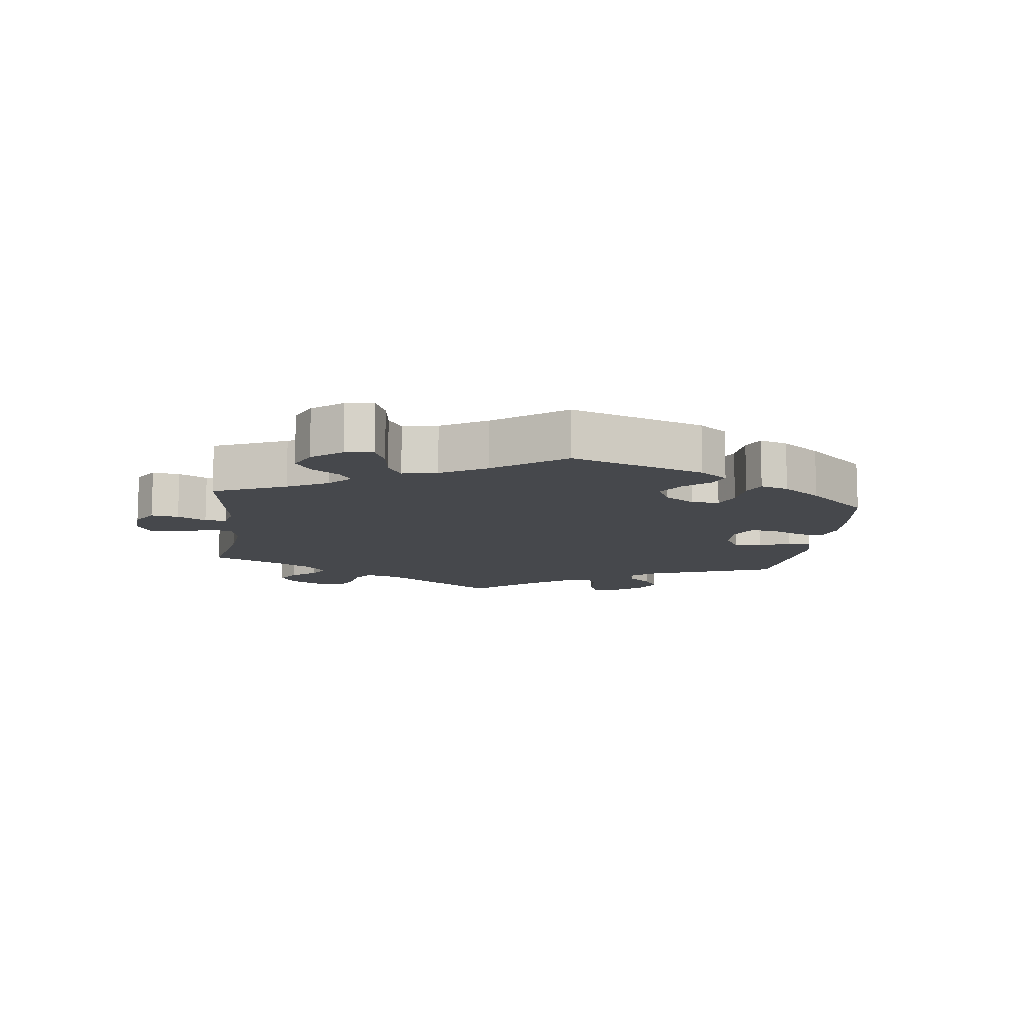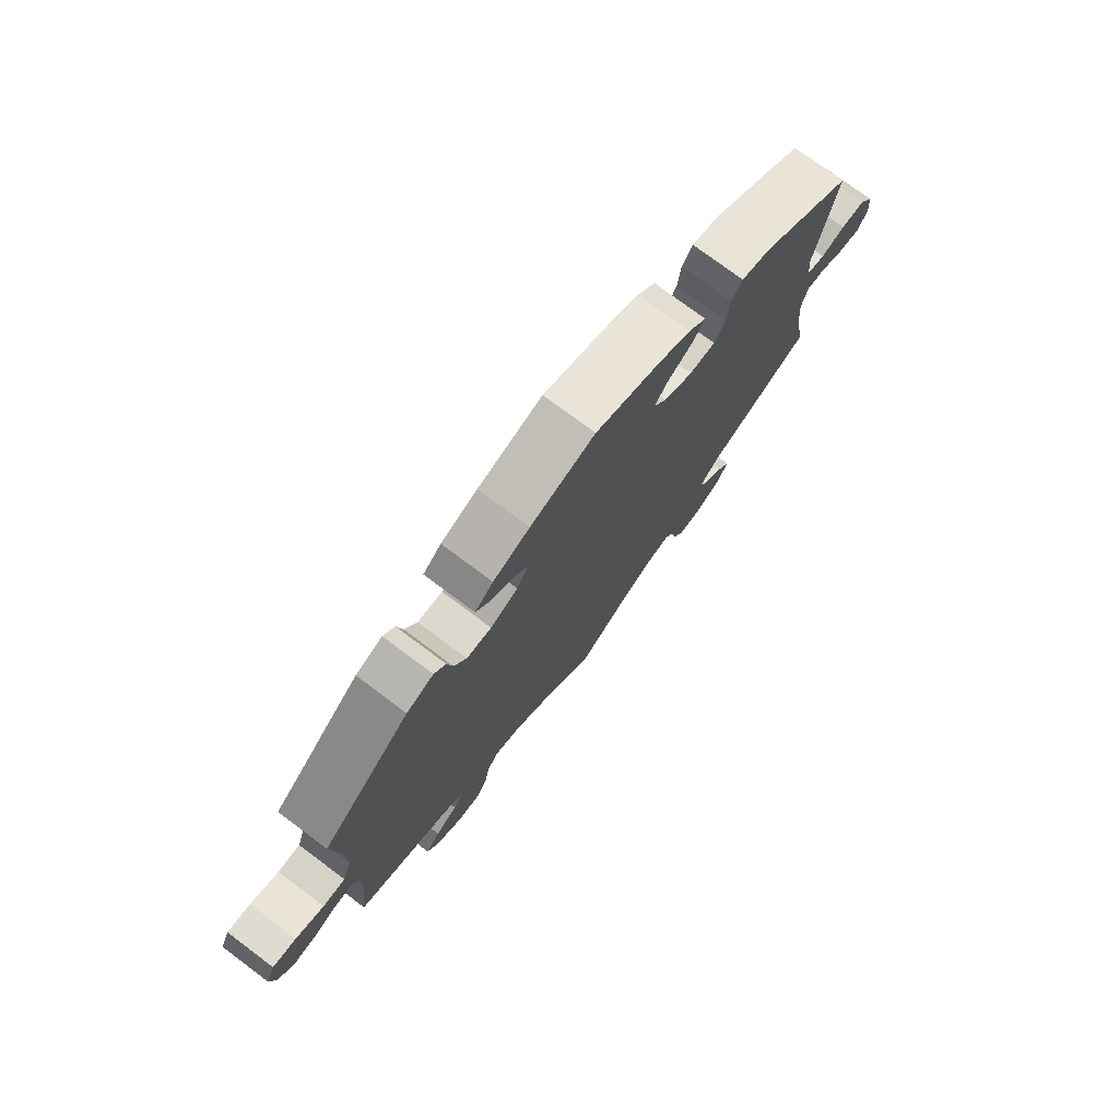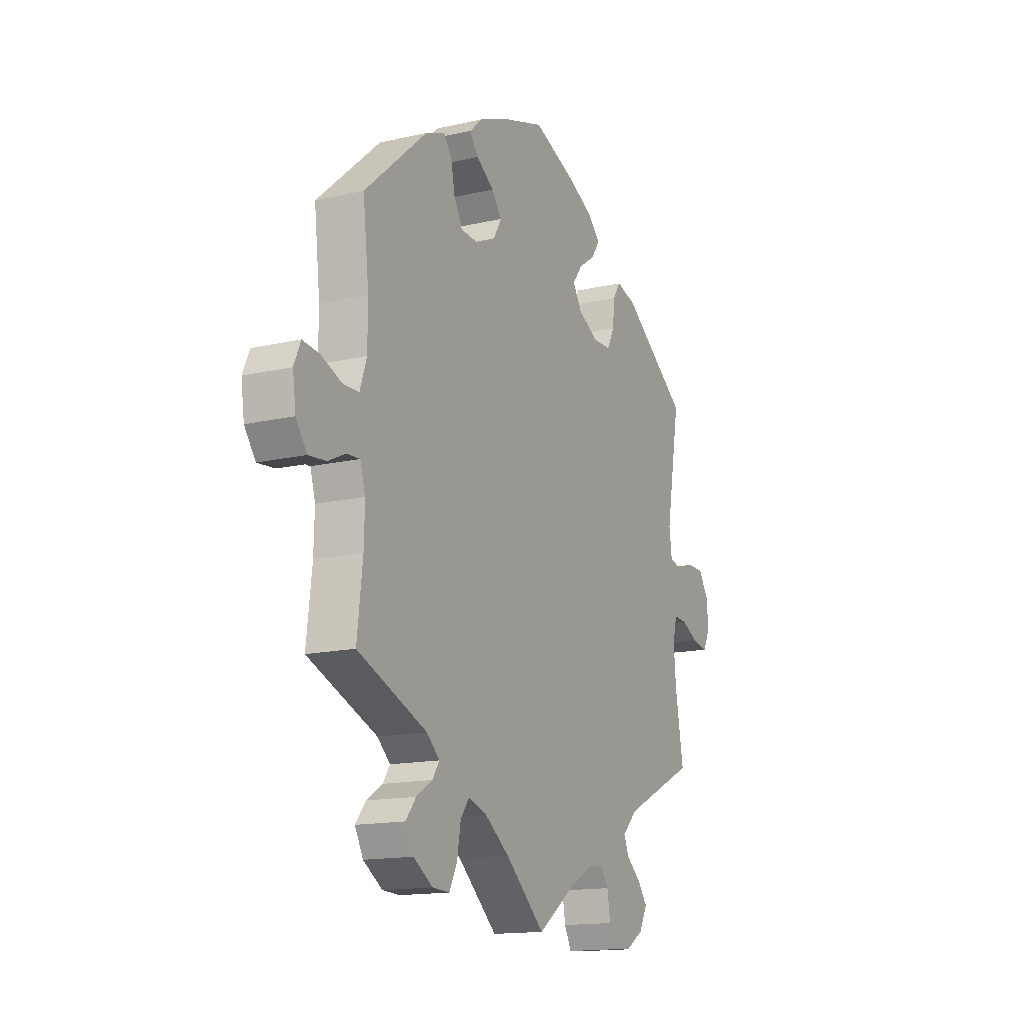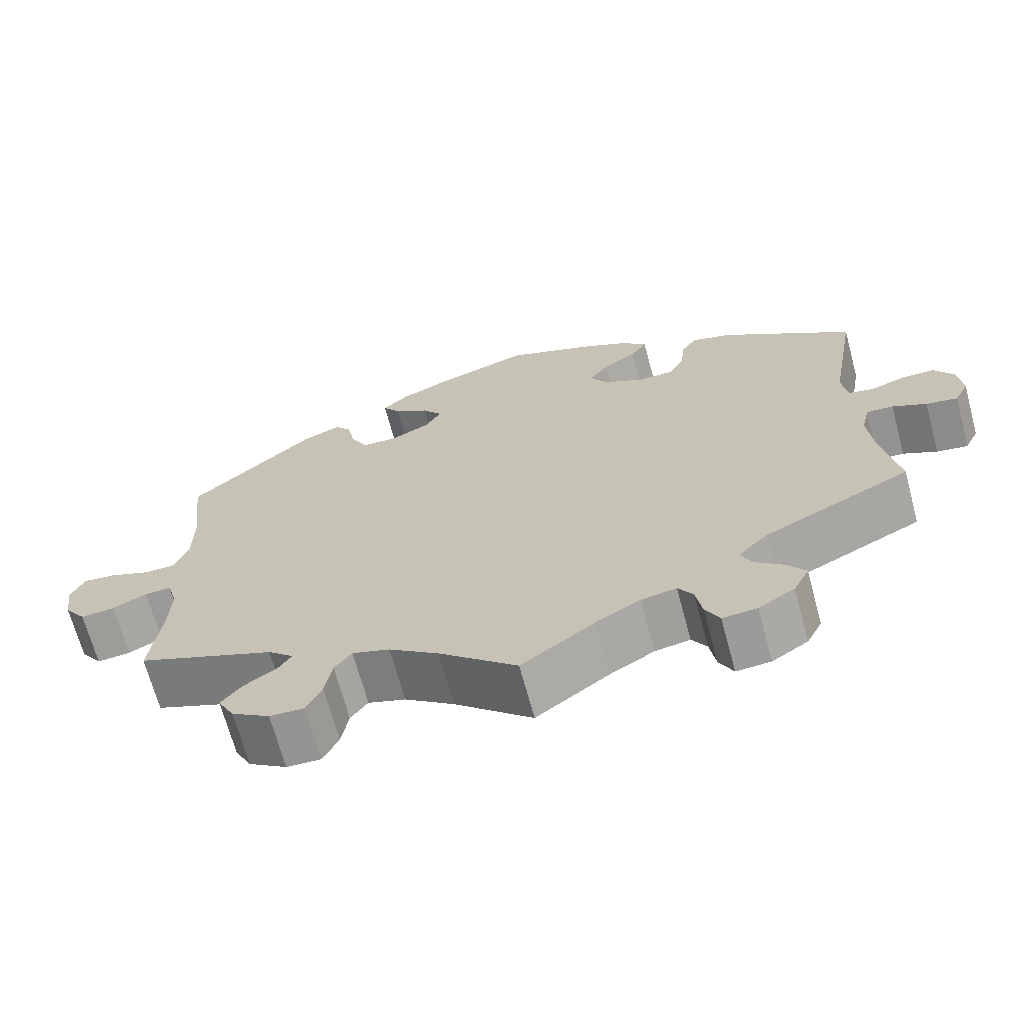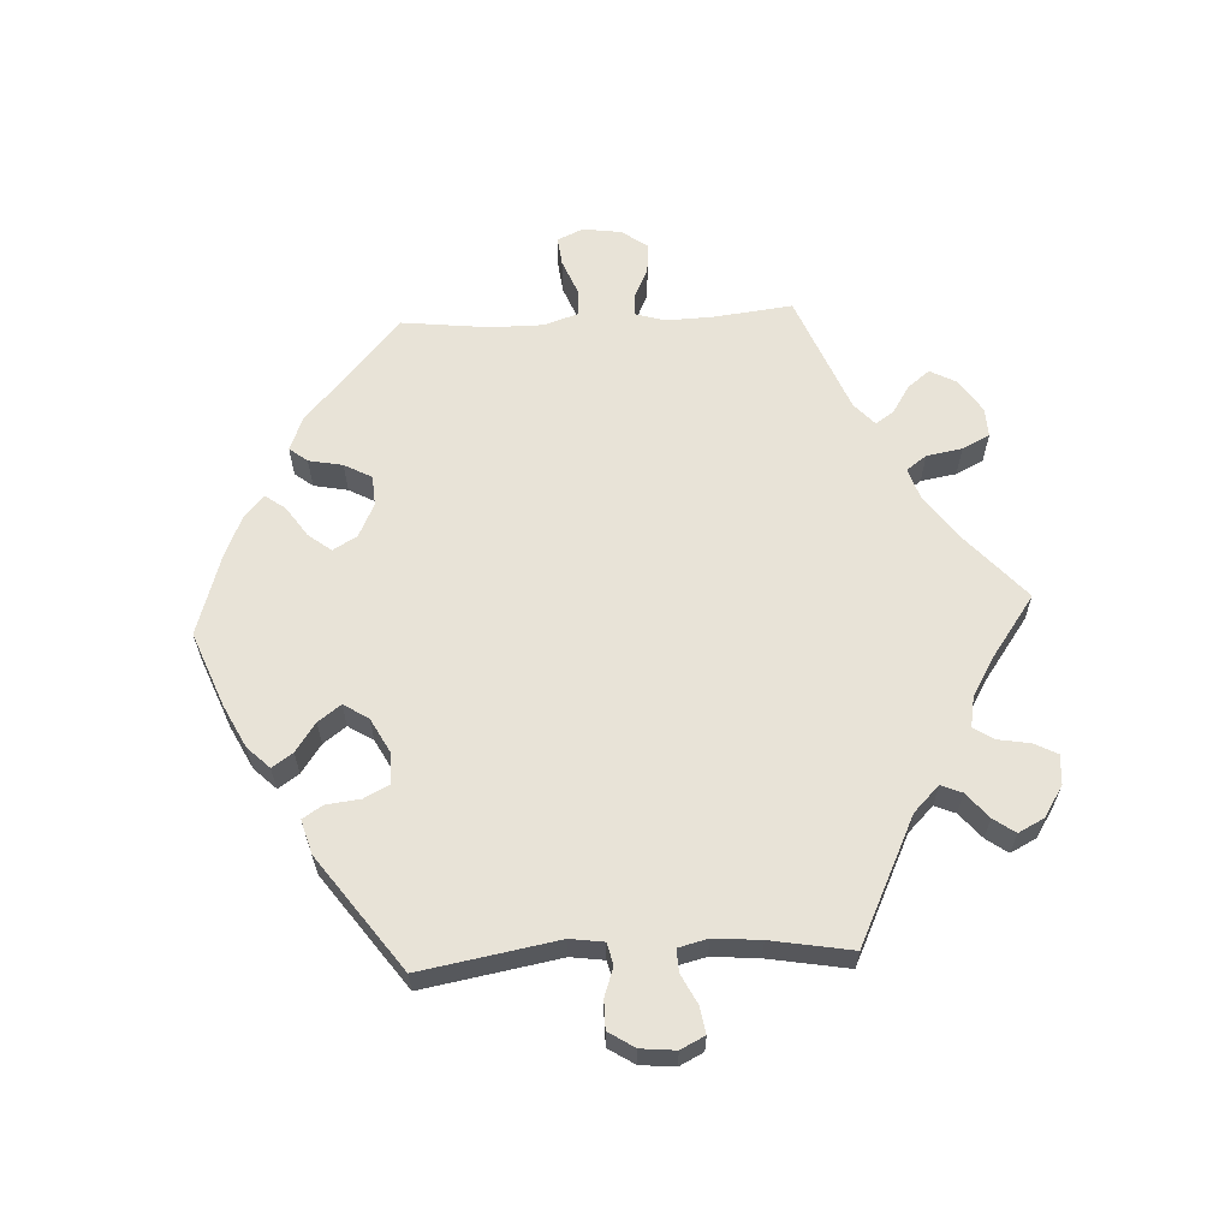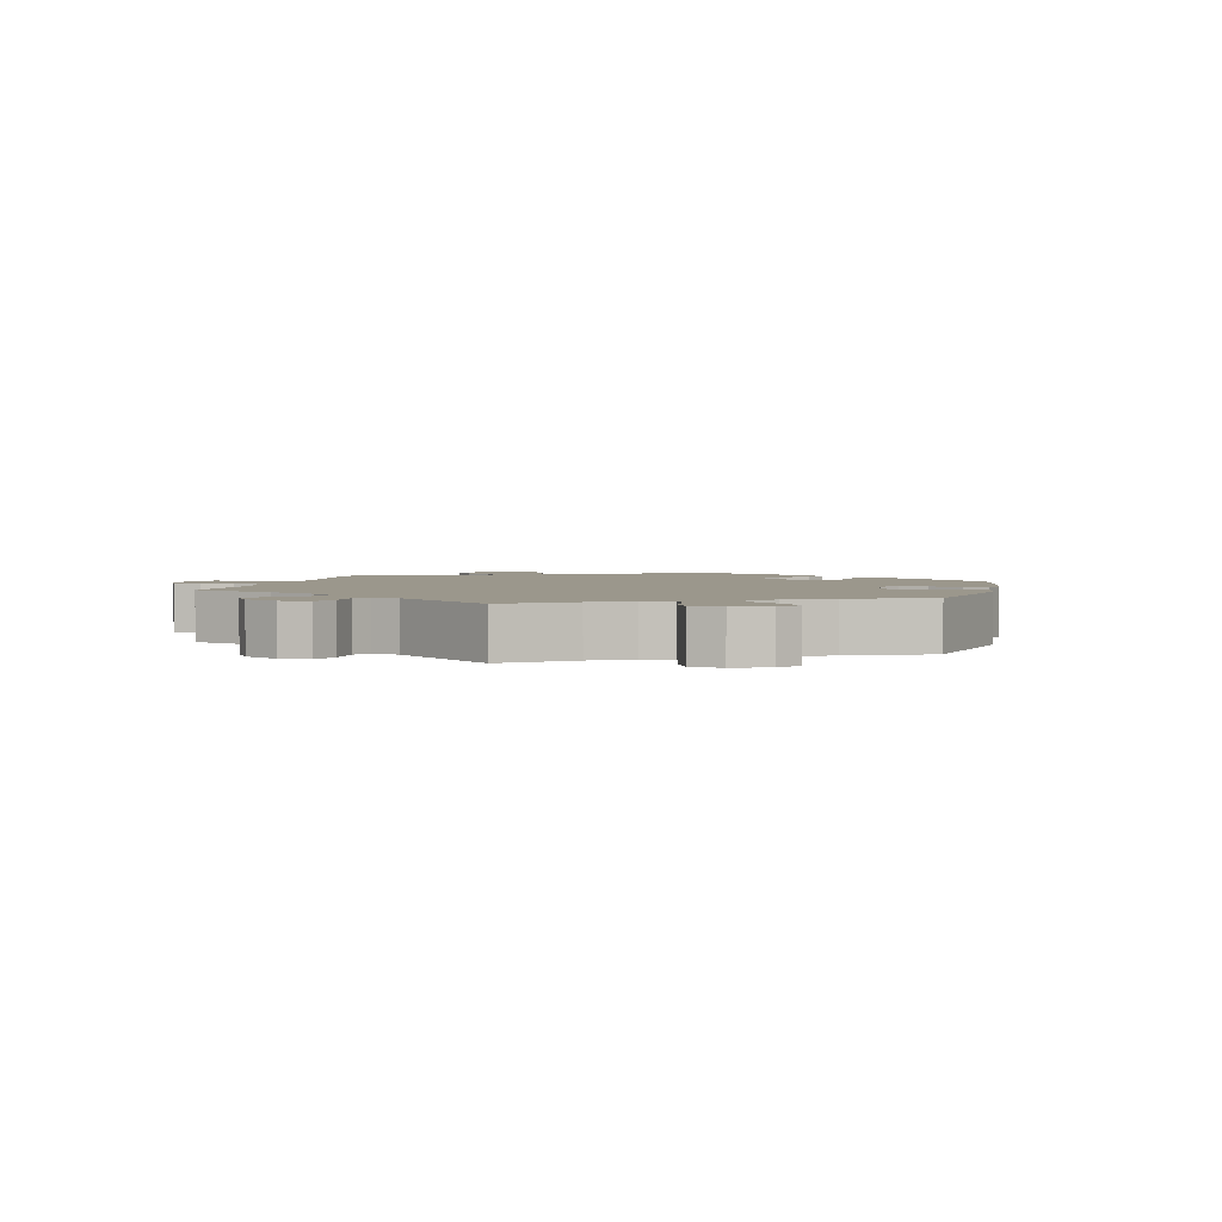
<metadata>
{"format":"obj","ext":"obj","renderer":"f3d","projection":"perspective","resolution":1024,"background":"white","views":[{"elev":-11.3,"azim":-67.3,"up":"+Y"},{"elev":76.0,"azim":-53.2,"up":"+Z"},{"elev":-15.0,"azim":-63.6,"up":"+Z"},{"elev":-68.2,"azim":15.1,"up":"+Z"},{"elev":62.4,"azim":87.0,"up":"+Y"},{"elev":2.8,"azim":-105.8,"up":"+Y"}]}
</metadata>
<code>
v 0.465 0.07 0.085
v 0.472 0.07 0.035
v 0.504 0.07 0.027
v 0.547 0.07 0.042
v 0.59 0.07 0.042
v 0.615 0.07 0.003
v 0.62 0.07 -0.049
v 0.602 0.07 -0.085
v 0.562 0.07 -0.078
v 0.519 0.07 -0.056
v 0.485 0.07 -0.054
v 0.474 0.07 -0.098
v 0.48 0.07 -0.168
v 0.501 0.07 -0.289
v 0.314 0.07 -0.379
v 0.276 0.07 -0.417
v 0.289 0.07 -0.448
v 0.327 0.07 -0.48
v 0.35 0.07 -0.512
v 0.33 0.07 -0.551
v 0.284 0.07 -0.58
v 0.24 0.07 -0.583
v 0.222 0.07 -0.548
v 0.214 0.07 -0.5
v 0.195 0.07 -0.47
v 0.15 0.07 -0.478
v 0.093 0.07 -0.511
v 0 0.07 -0.578
v -0.1 0.07 -0.489
v -0.163 0.07 -0.443
v -0.211 0.07 -0.427
v -0.233 0.07 -0.457
v -0.242 0.07 -0.51
v -0.262 0.07 -0.551
v -0.306 0.07 -0.549
v -0.355 0.07 -0.517
v -0.376 0.07 -0.477
v -0.35 0.07 -0.444
v -0.309 0.07 -0.418
v -0.291 0.07 -0.391
v -0.324 0.07 -0.361
v -0.501 0.07 -0.289
v -0.487 0.07 -0.17
v -0.485 0.07 -0.1
v -0.498 0.07 -0.056
v -0.532 0.07 -0.058
v -0.576 0.07 -0.079
v -0.62 0.07 -0.083
v -0.648 0.07 -0.044
v -0.656 0.07 0.013
v -0.639 0.07 0.052
v -0.596 0.07 0.047
v -0.544 0.07 0.026
v -0.503 0.07 0.027
v -0.486 0.07 0.078
v -0.486 0.07 0.157
v -0.501 0.07 0.289
v -0.341 0.07 0.43
v -0.292 0.07 0.45
v -0.271 0.07 0.423
v -0.261 0.07 0.372
v -0.239 0.07 0.331
v -0.194 0.07 0.328
v -0.144 0.07 0.352
v -0.123 0.07 0.388
v -0.149 0.07 0.422
v -0.194 0.07 0.453
v -0.216 0.07 0.483
v -0.183 0.07 0.513
v -0.117 0.07 0.541
v -0.001 0.07 0.578
v 0.11 0.07 0.534
v 0.173 0.07 0.502
v 0.205 0.07 0.469
v 0.184 0.07 0.438
v 0.141 0.07 0.408
v 0.116 0.07 0.374
v 0.139 0.07 0.337
v 0.191 0.07 0.309
v 0.237 0.07 0.31
v 0.256 0.07 0.347
v 0.262 0.07 0.398
v 0.281 0.07 0.428
v 0.332 0.07 0.413
v 0.501 0.07 0.29
v 0.465 0 0.085
v 0.472 0 0.035
v 0.504 0 0.027
v 0.547 0 0.042
v 0.59 0 0.042
v 0.615 0 0.003
v 0.62 0 -0.049
v 0.602 0 -0.085
v 0.562 0 -0.078
v 0.519 0 -0.056
v 0.485 0 -0.054
v 0.474 0 -0.098
v 0.48 0 -0.168
v 0.501 0 -0.289
v 0.314 0 -0.379
v 0.276 0 -0.417
v 0.289 0 -0.448
v 0.327 0 -0.48
v 0.35 0 -0.512
v 0.33 0 -0.551
v 0.284 0 -0.58
v 0.24 0 -0.583
v 0.222 0 -0.548
v 0.214 0 -0.5
v 0.195 0 -0.47
v 0.15 0 -0.478
v 0.093 0 -0.511
v 0 0 -0.578
v -0.1 0 -0.489
v -0.163 0 -0.443
v -0.211 0 -0.427
v -0.233 0 -0.457
v -0.242 0 -0.51
v -0.262 0 -0.551
v -0.306 0 -0.549
v -0.355 0 -0.517
v -0.376 0 -0.477
v -0.35 0 -0.444
v -0.309 0 -0.418
v -0.291 0 -0.391
v -0.324 0 -0.361
v -0.501 0 -0.289
v -0.487 0 -0.17
v -0.485 0 -0.1
v -0.498 0 -0.056
v -0.532 0 -0.058
v -0.576 0 -0.079
v -0.62 0 -0.083
v -0.648 0 -0.044
v -0.656 0 0.013
v -0.639 0 0.052
v -0.596 0 0.047
v -0.544 0 0.026
v -0.503 0 0.027
v -0.486 0 0.078
v -0.486 0 0.157
v -0.501 0 0.289
v -0.341 0 0.43
v -0.292 0 0.45
v -0.271 0 0.423
v -0.261 0 0.372
v -0.239 0 0.331
v -0.194 0 0.328
v -0.144 0 0.352
v -0.123 0 0.388
v -0.149 0 0.422
v -0.194 0 0.453
v -0.216 0 0.483
v -0.183 0 0.513
v -0.117 0 0.541
v -0.001 0 0.578
v 0.11 0 0.534
v 0.173 0 0.502
v 0.205 0 0.469
v 0.184 0 0.438
v 0.141 0 0.408
v 0.116 0 0.374
v 0.139 0 0.337
v 0.191 0 0.309
v 0.237 0 0.31
v 0.256 0 0.347
v 0.262 0 0.398
v 0.281 0 0.428
v 0.332 0 0.413
v 0.501 0 0.29
f 84 85 1
f 81 82 83 84
f 80 81 84 1
f 79 80 1 2
f 78 79 2
f 73 74 75 76
f 73 76 77
f 72 73 77
f 71 72 77
f 70 71 77
f 69 70 77 78
f 66 67 68 69
f 65 66 69 78
f 58 59 60 61
f 56 57 58 61
f 55 56 61 62
f 54 55 62 63
f 50 51 52 53
f 50 53 54
f 49 50 54
f 46 47 48 49
f 45 46 49 54
f 44 45 54 63
f 41 42 43
f 40 41 43 44
f 36 37 38 39
f 36 39 40
f 35 36 40
f 32 33 34 35
f 31 32 35 40
f 30 31 40 44
f 27 28 29
f 26 27 29 30
f 25 26 30 44
f 21 22 23 24
f 21 24 25
f 20 21 25
f 17 18 19 20
f 16 17 20 25
f 15 16 25 44
f 13 14 15 44
f 7 8 9 10
f 7 10 11
f 6 7 11
f 3 4 5 6
f 3 6 11
f 2 3 11 12
f 64 65 78 2
f 63 64 2 12
f 12 13 44 63
f 86 170 169
f 169 168 167 166
f 86 169 166 165
f 87 86 165 164
f 87 164 163
f 161 160 159 158
f 162 161 158
f 162 158 157
f 162 157 156
f 162 156 155
f 163 162 155 154
f 154 153 152 151
f 163 154 151 150
f 146 145 144 143
f 146 143 142 141
f 147 146 141 140
f 148 147 140 139
f 138 137 136 135
f 139 138 135
f 139 135 134
f 134 133 132 131
f 139 134 131 130
f 148 139 130 129
f 128 127 126
f 129 128 126 125
f 124 123 122 121
f 125 124 121
f 125 121 120
f 120 119 118 117
f 125 120 117 116
f 129 125 116 115
f 114 113 112
f 115 114 112 111
f 129 115 111 110
f 109 108 107 106
f 110 109 106
f 110 106 105
f 105 104 103 102
f 110 105 102 101
f 129 110 101 100
f 129 100 99 98
f 95 94 93 92
f 96 95 92
f 96 92 91
f 91 90 89 88
f 96 91 88
f 97 96 88 87
f 87 163 150 149
f 97 87 149 148
f 148 129 98 97
f 1 86 87 2
f 2 87 88 3
f 3 88 89 4
f 4 89 90 5
f 5 90 91 6
f 6 91 92 7
f 7 92 93 8
f 8 93 94 9
f 9 94 95 10
f 10 95 96 11
f 11 96 97 12
f 12 97 98 13
f 13 98 99 14
f 14 99 100 15
f 15 100 101 16
f 16 101 102 17
f 17 102 103 18
f 18 103 104 19
f 19 104 105 20
f 20 105 106 21
f 21 106 107 22
f 22 107 108 23
f 23 108 109 24
f 24 109 110 25
f 25 110 111 26
f 26 111 112 27
f 27 112 113 28
f 28 113 114 29
f 29 114 115 30
f 30 115 116 31
f 31 116 117 32
f 32 117 118 33
f 33 118 119 34
f 34 119 120 35
f 35 120 121 36
f 36 121 122 37
f 37 122 123 38
f 38 123 124 39
f 39 124 125 40
f 40 125 126 41
f 41 126 127 42
f 42 127 128 43
f 43 128 129 44
f 44 129 130 45
f 45 130 131 46
f 46 131 132 47
f 47 132 133 48
f 48 133 134 49
f 49 134 135 50
f 50 135 136 51
f 51 136 137 52
f 52 137 138 53
f 53 138 139 54
f 54 139 140 55
f 55 140 141 56
f 56 141 142 57
f 57 142 143 58
f 58 143 144 59
f 59 144 145 60
f 60 145 146 61
f 61 146 147 62
f 62 147 148 63
f 63 148 149 64
f 64 149 150 65
f 65 150 151 66
f 66 151 152 67
f 67 152 153 68
f 68 153 154 69
f 69 154 155 70
f 70 155 156 71
f 71 156 157 72
f 72 157 158 73
f 73 158 159 74
f 74 159 160 75
f 75 160 161 76
f 76 161 162 77
f 77 162 163 78
f 78 163 164 79
f 79 164 165 80
f 80 165 166 81
f 81 166 167 82
f 82 167 168 83
f 83 168 169 84
f 84 169 170 85
f 85 170 86 1

</code>
